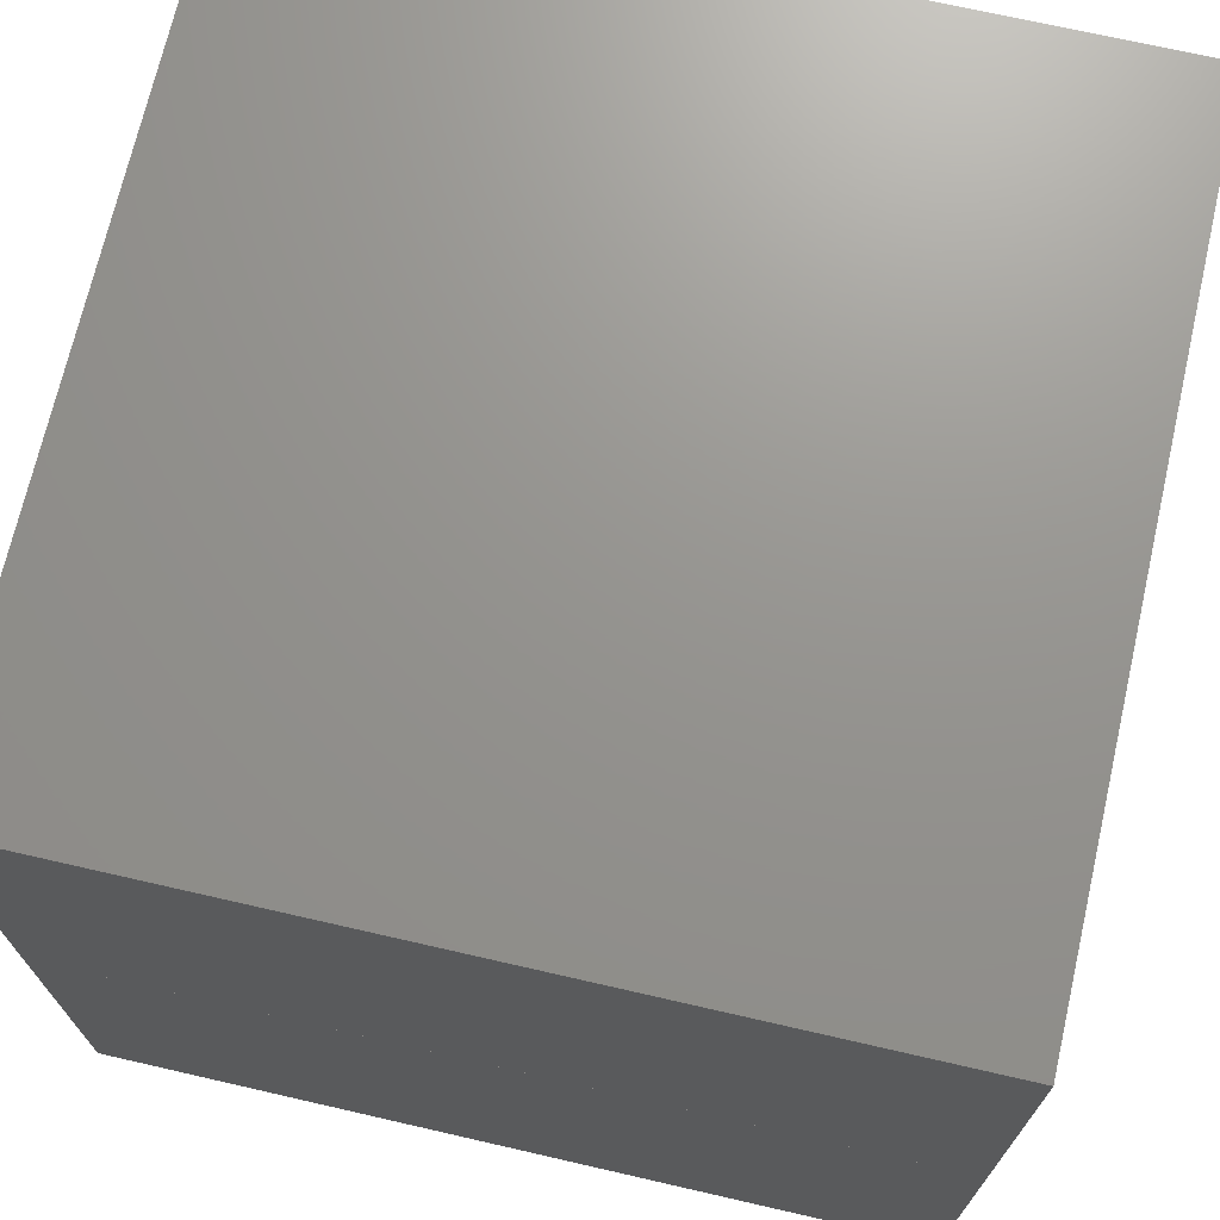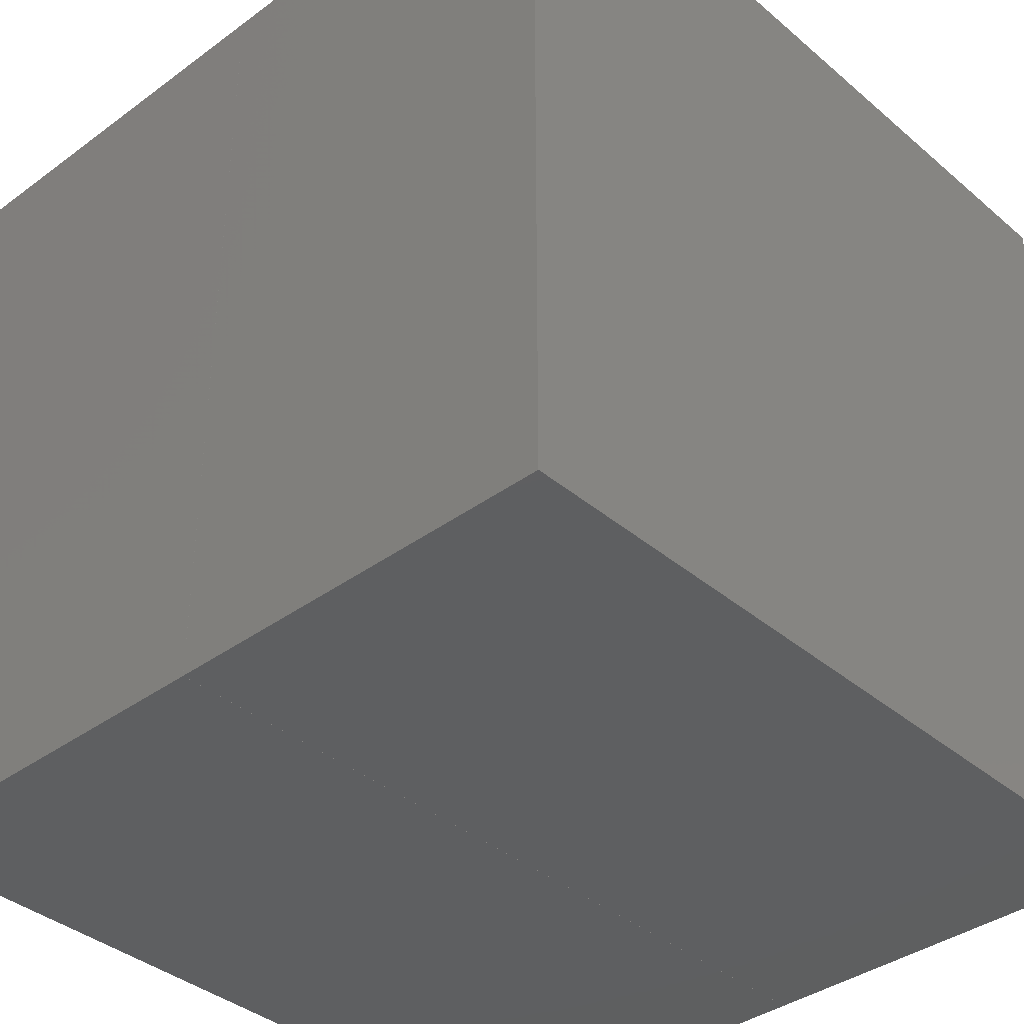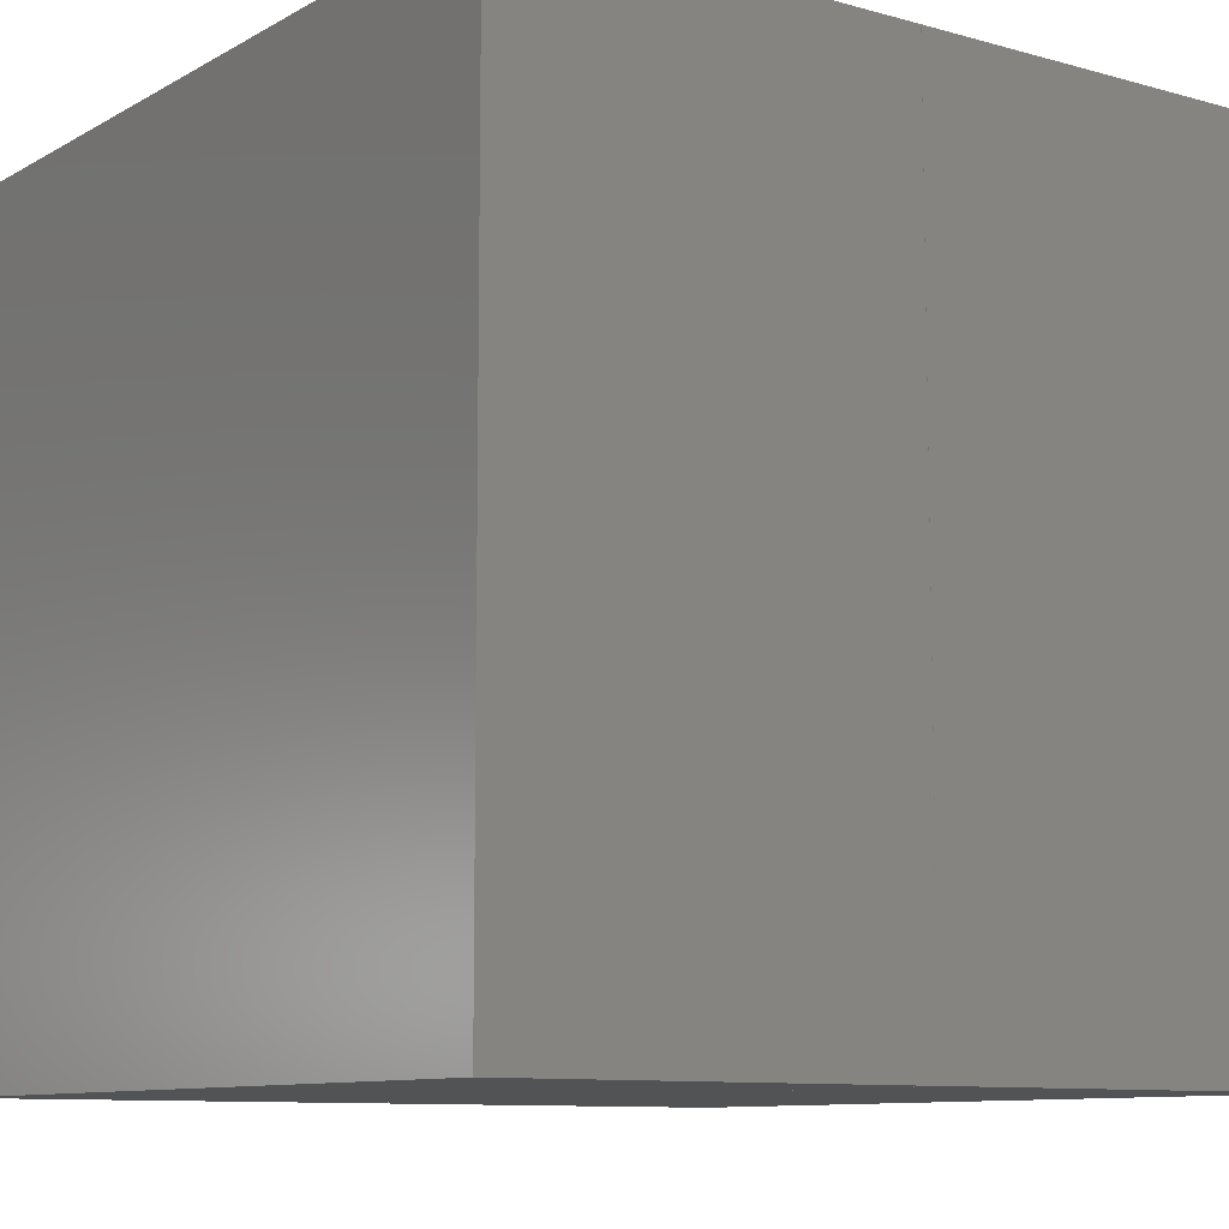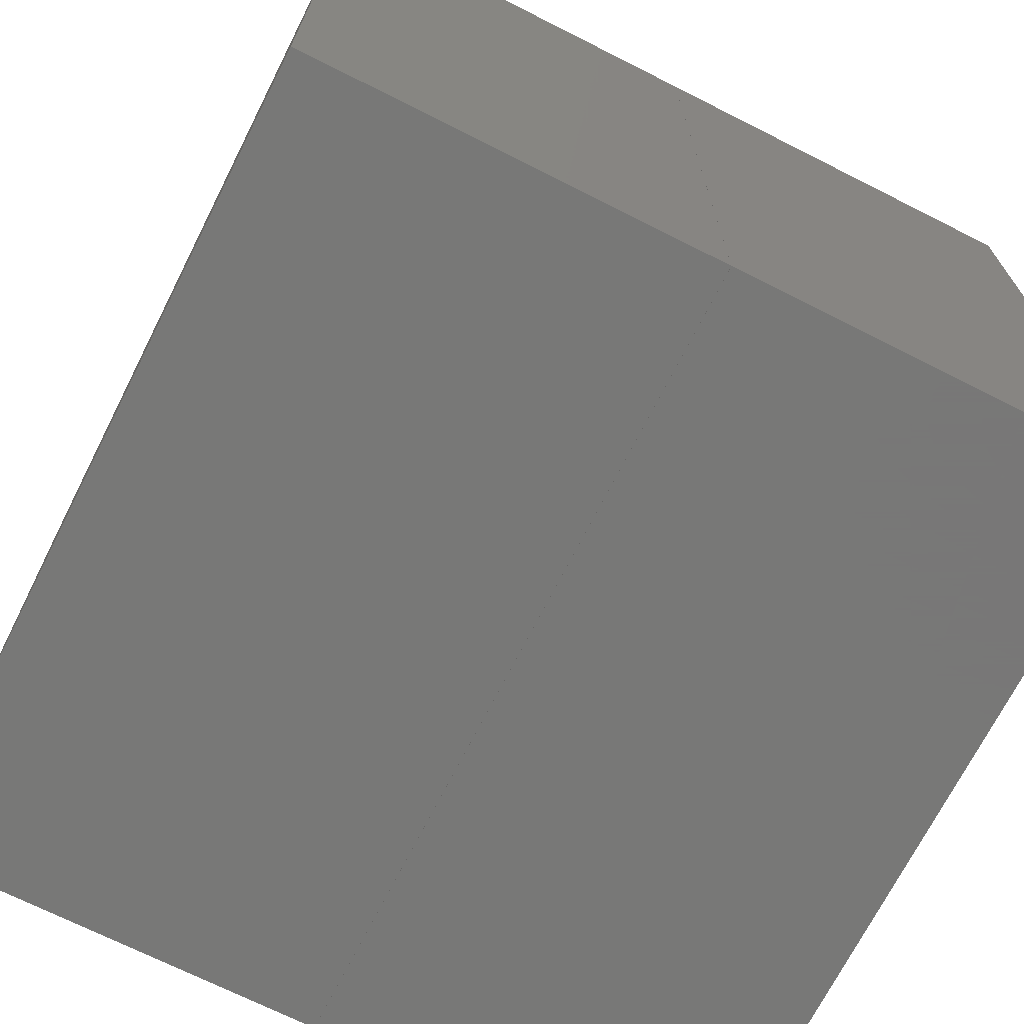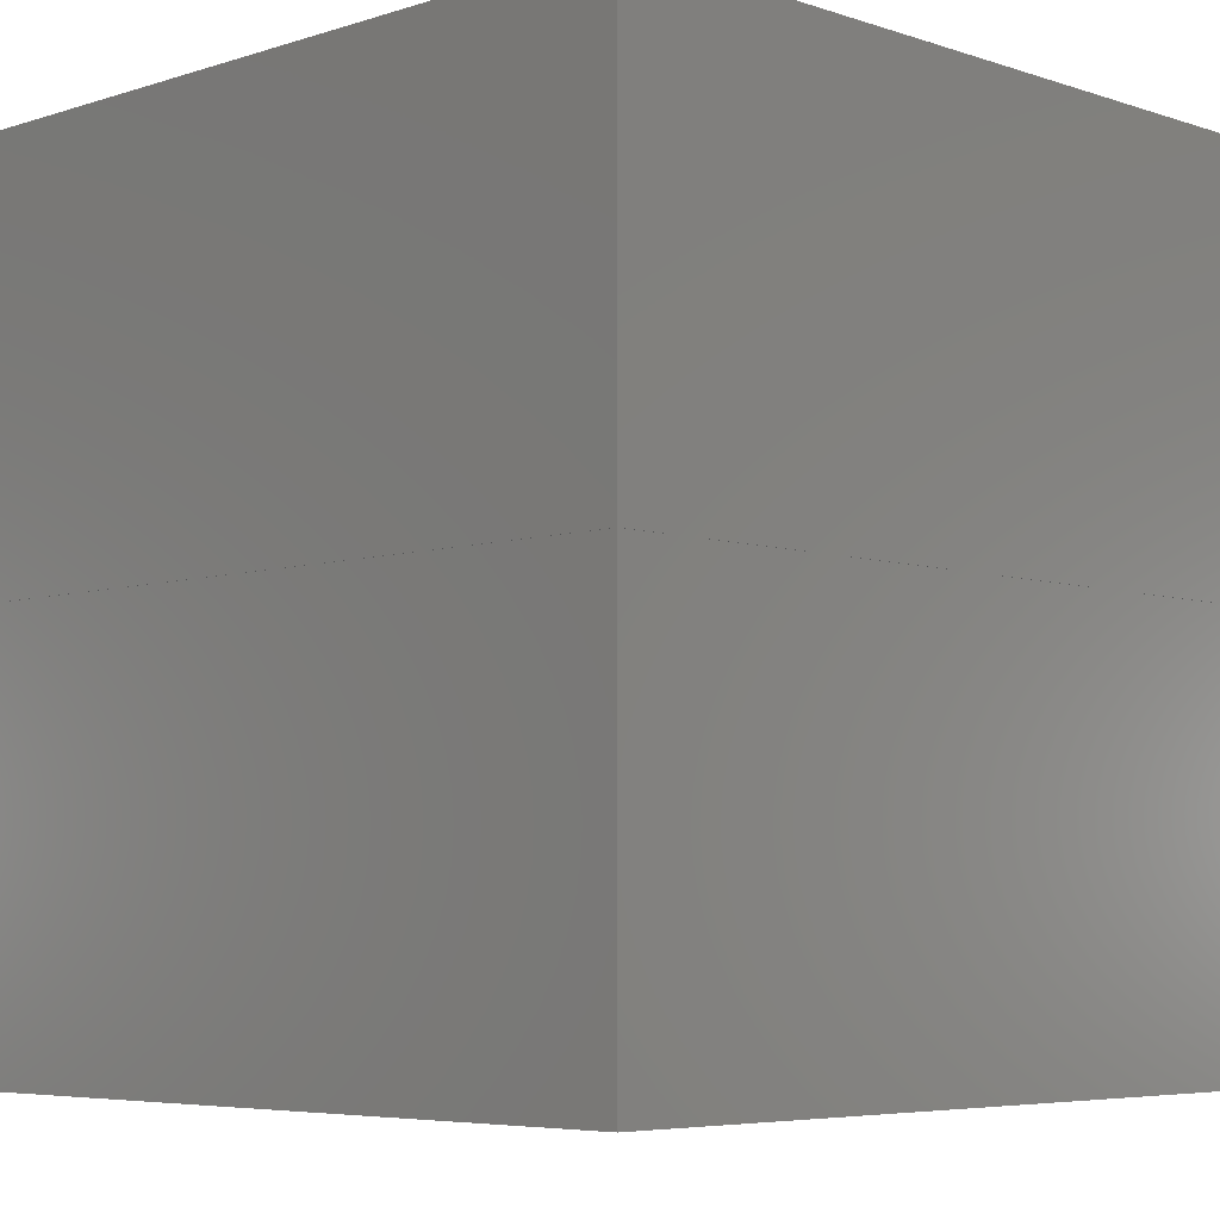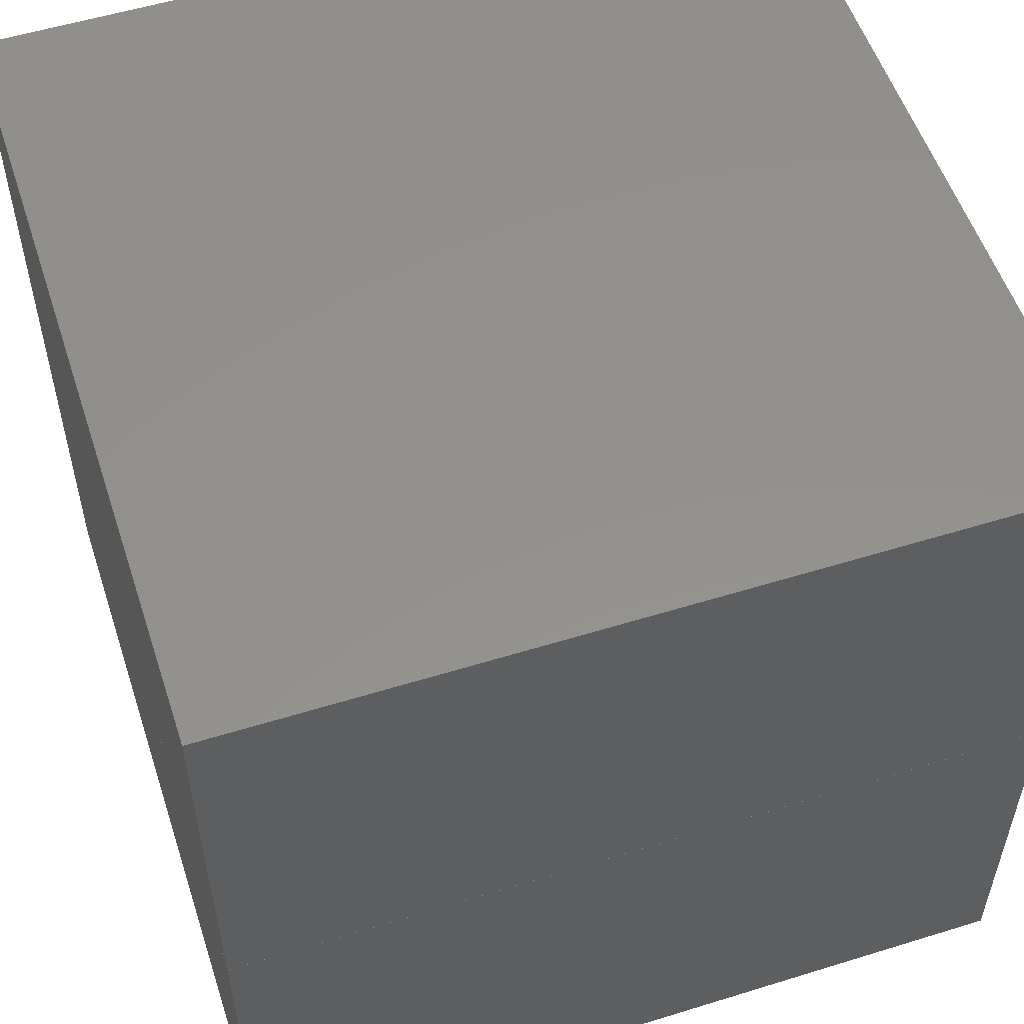
<metadata>
{"format":"stl","ext":"stl","renderer":"f3d","projection":"perspective","resolution":1024,"background":"white","views":[{"elev":71.0,"azim":-167.1,"up":"+Z"},{"elev":-37.9,"azim":-47.0,"up":"+Y"},{"elev":-9.8,"azim":-125.7,"up":"+Y"},{"elev":-70.4,"azim":63.2,"up":"+Y"},{"elev":-5.6,"azim":134.5,"up":"+Z"},{"elev":54.8,"azim":71.9,"up":"+Z"}]}
</metadata>
<code>
# stl→obj: 16 verts, 24 faces
v 0 0 0
v 10 10 0
v 10 0 0
v 0 10 0
v 0 10 5
v 0 0 5
v 10 0 5
v 10 10 5
v 0 0 5.001
v 10 10 5.001
v 10 0 5.001
v 0 10 5.001
v 0 10 10
v 0 0 10
v 10 0 10
v 10 10 10
f 1 2 3
f 1 4 2
f 2 4 5
f 1 6 4
f 1 3 7
f 3 2 8
f 2 5 8
f 3 8 7
f 1 7 6
f 4 6 5
f 6 7 8
f 6 8 5
f 9 10 11
f 9 12 10
f 10 12 13
f 9 14 12
f 9 11 15
f 11 10 16
f 10 13 16
f 11 16 15
f 9 15 14
f 12 14 13
f 14 15 16
f 14 16 13

</code>
